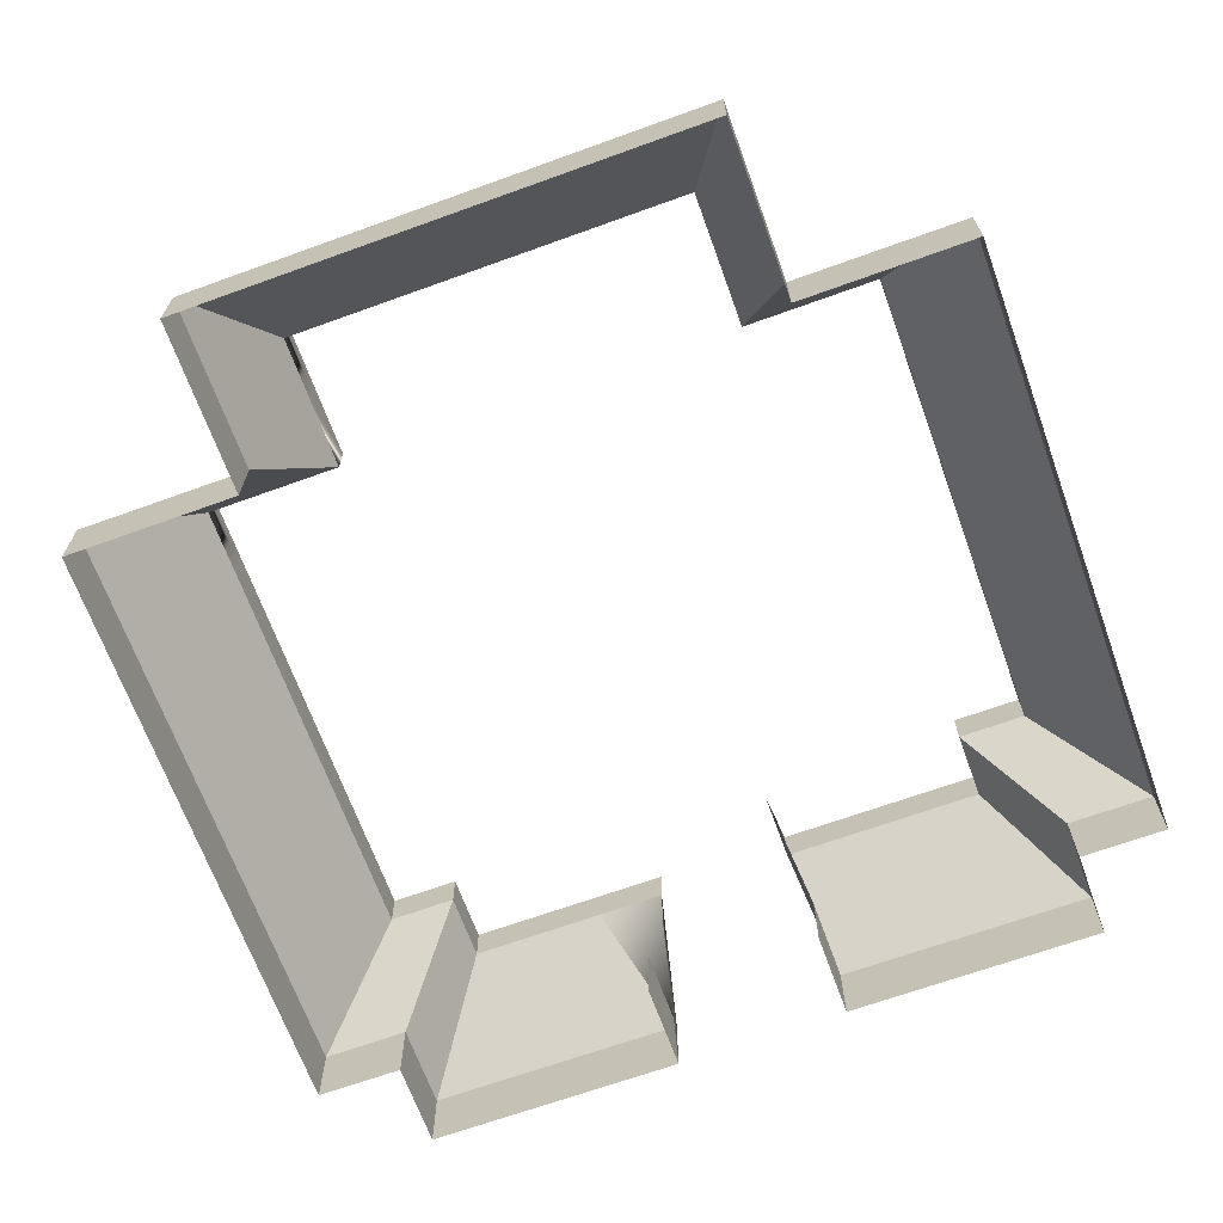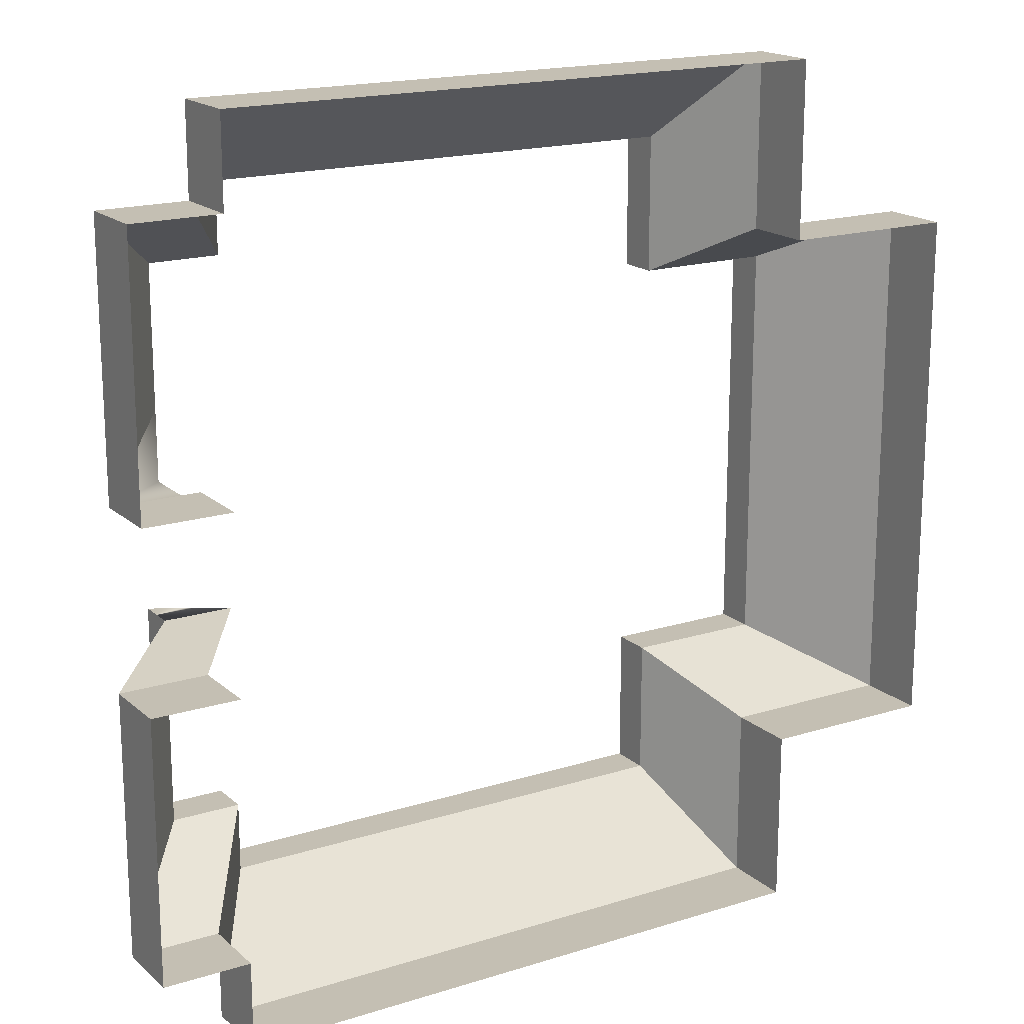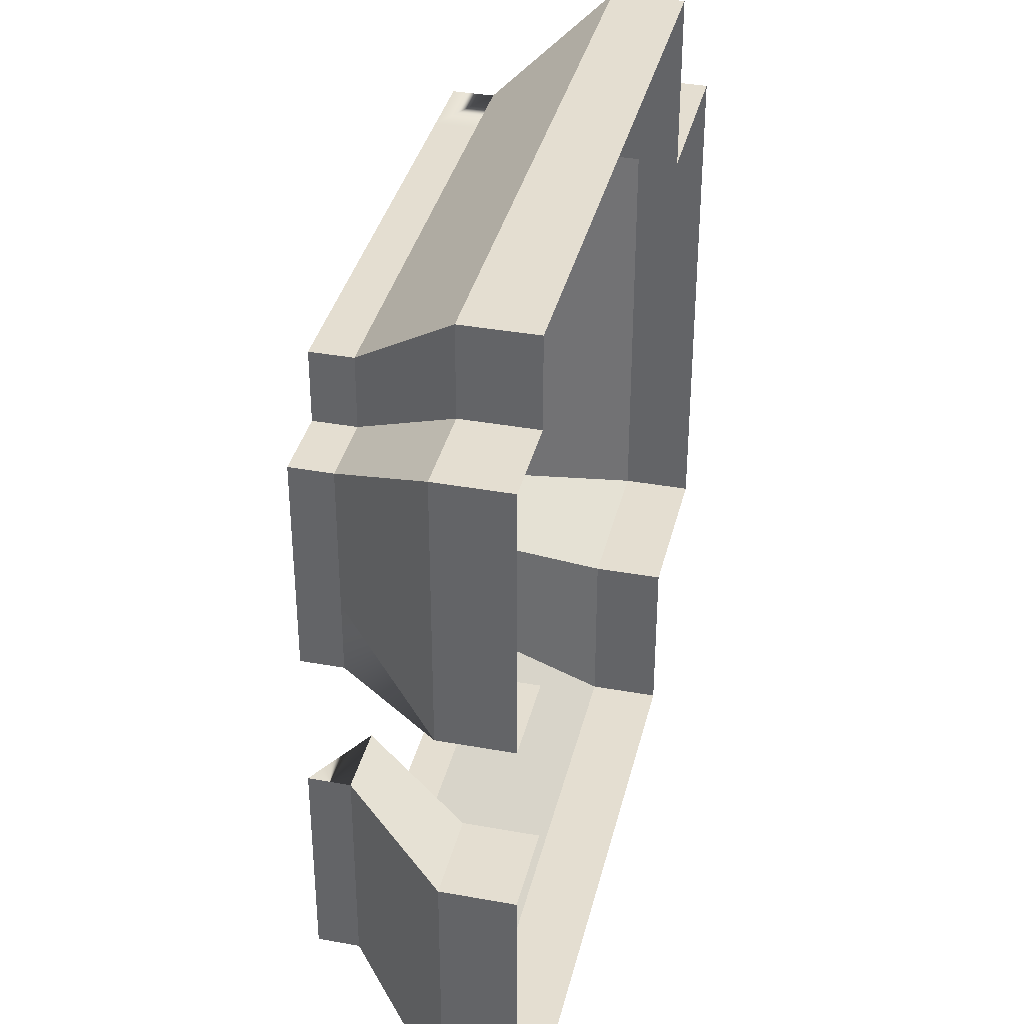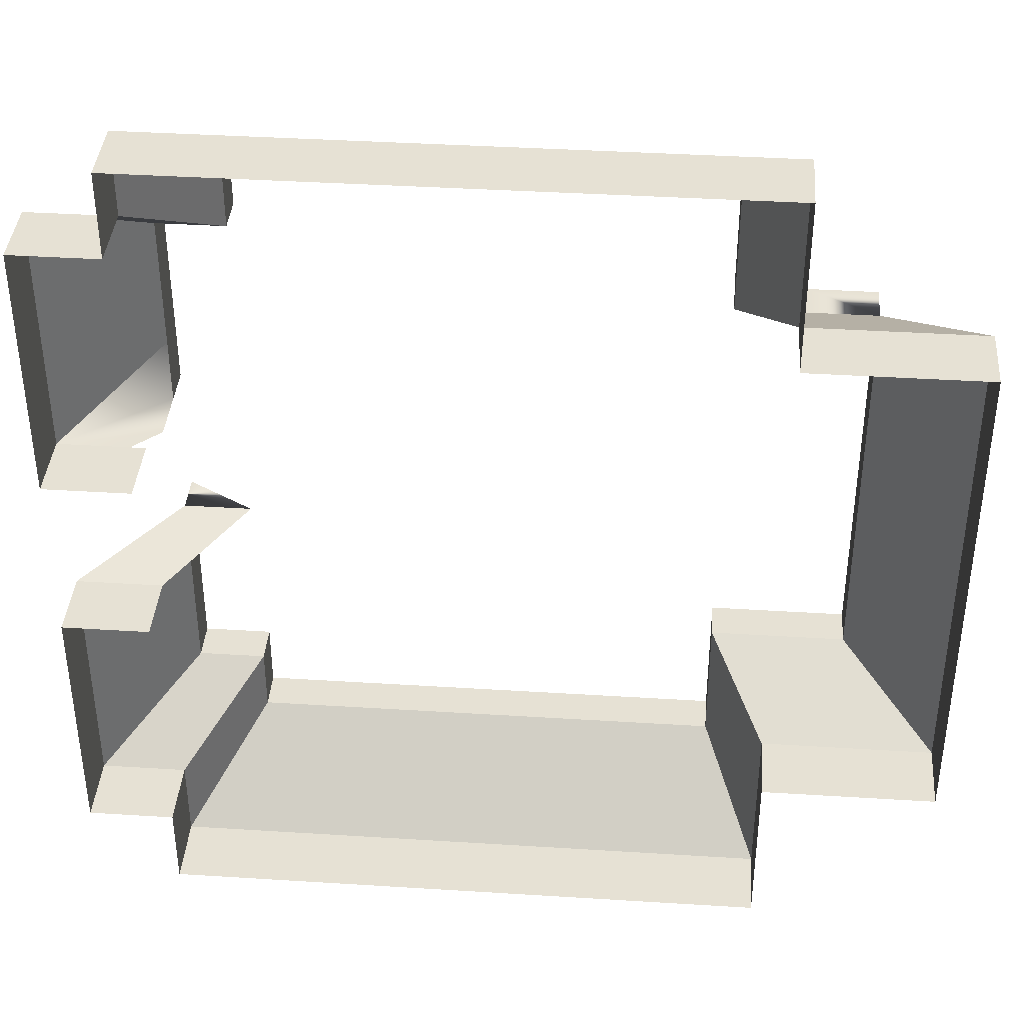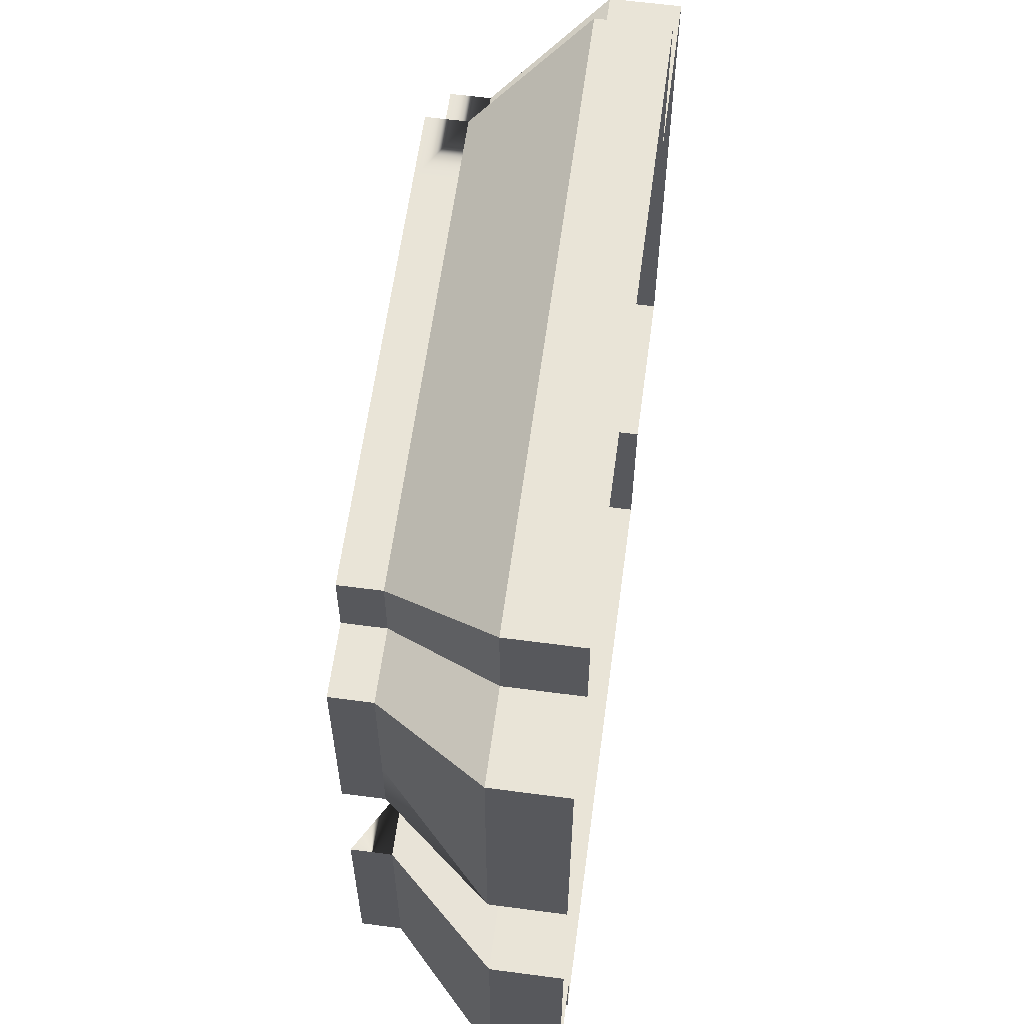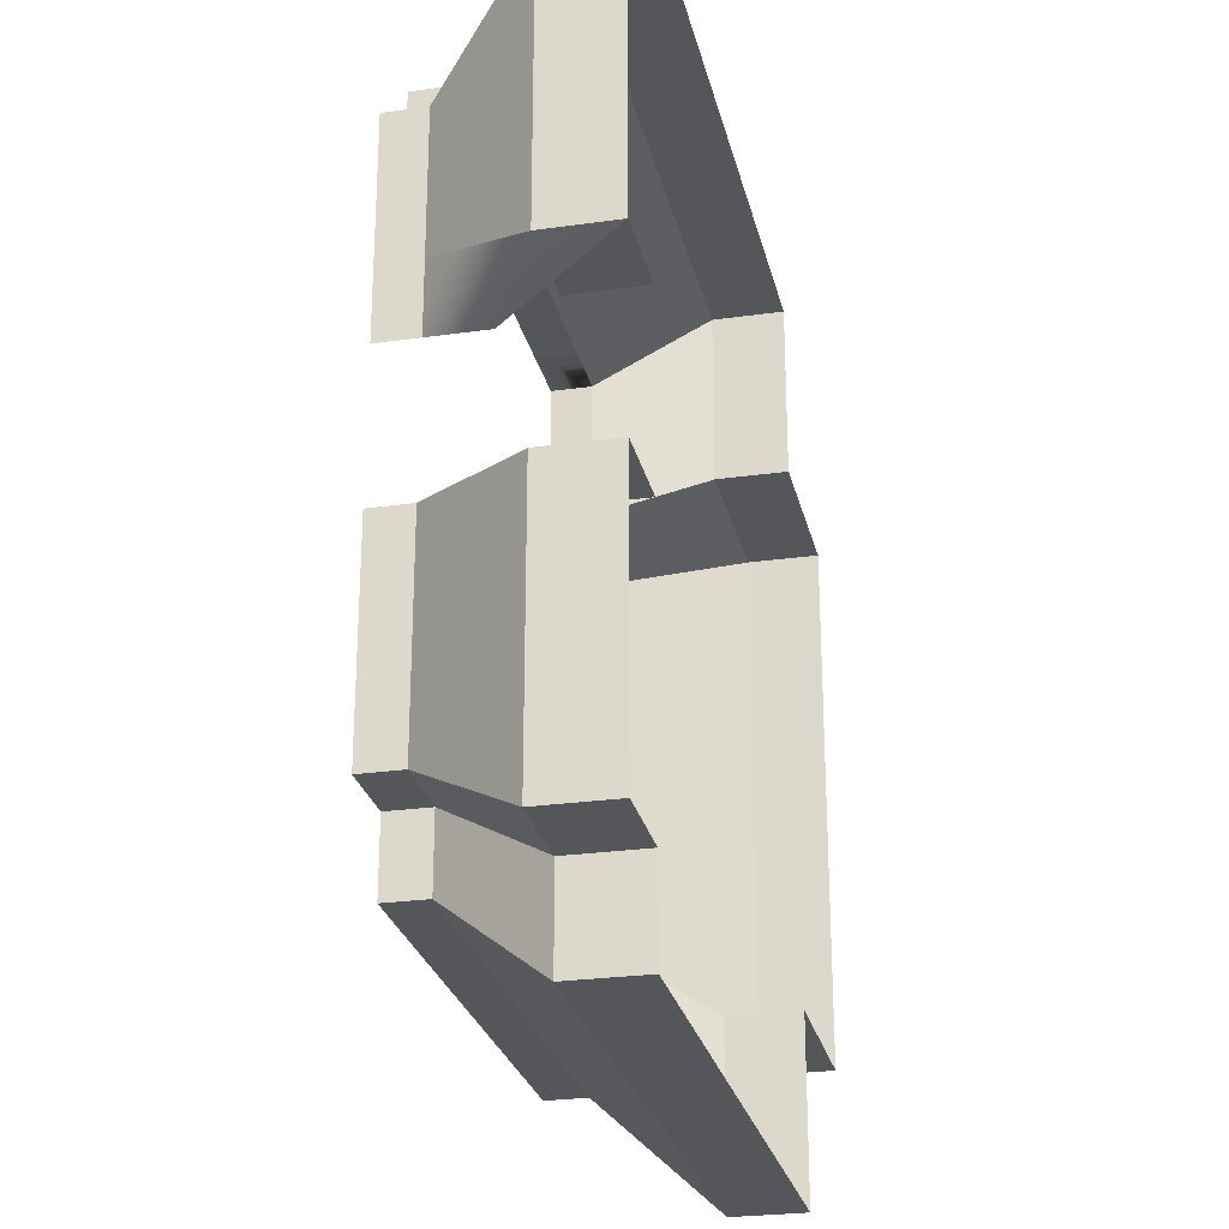
<metadata>
{"format":"obj","ext":"obj","renderer":"f3d","projection":"perspective","resolution":1024,"background":"white","views":[{"elev":-67.6,"azim":109.9,"up":"+Y"},{"elev":17.7,"azim":-31.7,"up":"+Z"},{"elev":36.5,"azim":-76.7,"up":"+Z"},{"elev":39.3,"azim":4.5,"up":"+Z"},{"elev":61.0,"azim":-82.3,"up":"+Z"},{"elev":-26.1,"azim":-77.4,"up":"+Z"}]}
</metadata>
<code>
o Collosseum_Cube.005
v 2 0.00642 -0.25
v 2.25 0.00642 -0.25
v 3 0.006421 -2.25
v 3 0.006421 -1.25
v 1 0.00642 -0.25
v 1.25 0.00642 -0.25
v 0.5 0.006421 -1.75
v 1.5 0.00642 -0.25
v 1.75 0.00642 -0.25
v 3 0.006421 -1.75
v 3 0.00642 -0.75
v 1.5 0.006421 -2.75
v 1.75 0.2064 -2.75
v 1.75 0.006421 -2.75
v 0.75 0.006421 -2.5
v 0.75 0.006421 -2.75
v 2.5 0.006421 -2.75
v 2.5 0.00642 -0.75
v 2.75 0.00642 -0.75
v 0.75 0.00642 -0.25
v 0.5 0.00642 -0.5
v 0.5 0.00642 -0.75
v 0.5 0.00642 -1
v 2 0.2064 -2.75
v 2 0.006421 -2.75
v 0.75 0.00642 -0.5
v 1 0.2064 -2.75
v 1 0.006421 -2.75
v 0.5 0.2064 -0.5
v 2.5 0.00642 -0.5
v 2.25 0.006421 -2.75
v 2.5 0.006421 -2.5
v 2.75 0.006421 -2.25
v 0.5 0.006421 -2.5
v 0.5 0.006421 -1.25
v 0.75 0.2064 -1.25
v 0.75 0.006421 -1.25
v 0.5 0.2064 -1
v 0.75 0.2064 -2.75
v 1.25 0.006421 -2.75
v 1.25 0.2064 -2.75
v 3 0.006421 -2
v 1 0.2064 -0.25
v 0.5 0.006421 -2
v 0.75 0.006421 -1.75
v 1.5 0.2064 -2.75
v 3 0.006421 -1.5
v 0.5 0.006421 -2.25
v 2.5 0.00642 -0.25
v 1.25 0.2064 -0.25
v 0.5 0.2064 -1.75
v 2.5 0.006421 -2.25
v 2.75 0.2064 -2.25
v 0.75 0.2064 -1.75
v 2.5 0.2064 -0.5
v 2.34 0.5073 -0.5152
v 2.5 0.2064 -0.25
v 2 0.2064 -0.25
v 2.143 0.5073 -0.5152
v 1.946 0.5073 -0.5152
v 2.25 0.2064 -0.25
v 2.5 0.2064 -2.25
v 2.34 0.5073 -2.287
v 2.34 0.5073 -2.09
v 0.75 0.2064 -2.5
v 0.7649 0.5073 -2.287
v 0.9618 0.5073 -2.287
v 0.5 0.2064 -2.25
v 0.5 0.2064 -2.5
v 1.159 0.5073 -0.5152
v 1.5 0.2064 -0.25
v 1.356 0.5073 -0.5152
v 0.7649 0.5073 -1.303
v 0.7649 0.5073 -1.893
v 0.5 0.2064 -2
v 0.7649 0.5073 -1.697
v 3 0.2064 -1.75
v 2.734 0.5073 -1.893
v 2.734 0.5073 -1.697
v 0.9618 0.5073 -1.697
v 3 0.2064 -1
v 2.734 0.5073 -0.909
v 3 0.2064 -0.75
v 1.75 0.2064 -0.25
v 1.552 0.5073 -0.5152
v 0.75 0.2064 -0.5
v 0.75 0.2064 -0.25
v 3 0.2064 -2
v 3 0.2064 -1.5
v 2.5 0.2064 -2.5
v 3 0.00642 -1
v 3 0.2064 -1.25
v 2.75 0.2064 -0.75
v 2.5 0.2064 -0.75
v 2.5 0.2064 -2.75
v 2.25 0.2064 -2.75
v 0.5 0.2064 -0.75
v 0.5 0.2064 -1.25
v 3 0.2064 -2.25
v 2.143 0.5073 -2.484
v 1.946 0.5073 -2.484
v 2.143 0.5073 -2.484
v 2.34 0.5073 -2.484
v 2.34 0.5073 -2.484
v 0.7649 0.5073 -1.106
v 0.7649 0.5073 -1.303
v 2.34 0.5073 -0.909
v 2.537 0.5073 -0.909
v 2.34 0.5073 -0.909
v 2.537 0.5073 -0.909
v 2.734 0.5073 -0.909
v 2.734 0.5073 -1.5
v 2.734 0.5073 -1.697
v 2.734 0.5073 -1.5
v 0.9618 0.5073 -0.5152
v 1.159 0.5073 -0.5152
v 0.9618 0.5073 -0.5152
v 2.734 0.5073 -1.106
v 2.734 0.5073 -1.303
v 2.734 0.5073 -1.106
v 0.9618 0.5073 -0.7121
v 0.9618 0.5073 -0.7121
v 2.734 0.5073 -2.09
v 2.734 0.5073 -1.893
v 0.7649 0.3498 -1.303
v 0.7649 0.5073 -0.909
v 0.7649 0.5073 -1.106
v 0.7649 0.5073 -0.7121
v 2.734 0.5073 -2.09
v 2.537 0.5073 -2.09
v 0.9618 0.5073 -2.484
v 1.159 0.5073 -2.484
v 0.7649 0.5073 -2.09
v 1.356 0.5073 -2.484
v 1.552 0.5073 -2.484
v 2.34 0.5073 -0.7121
v 1.946 0.5073 -2.484
v 1.749 0.5073 -2.484
v 2.734 0.5073 -1.303
v 1.749 0.5073 -0.5152
v 0.7649 0.6212 -1.303
v 0.7649 0.6212 -0.7121
v 0.7649 0.5073 -0.7121
v 0.7649 0.5073 -0.909
v 0.7649 0.6212 -1.106
v 2.143 0.5073 -0.5152
v 1.946 0.6212 -0.5152
v 1.946 0.5073 -0.5152
v 2.34 0.5073 -0.5152
v 2.143 0.6212 -0.5152
v 2.34 0.5073 -0.7121
v 2.34 0.6212 -0.5152
v 2.34 0.5073 -2.287
v 2.34 0.6212 -2.09
v 2.34 0.5073 -2.09
v 0.7649 0.5073 -2.287
v 0.9618 0.6212 -2.287
v 0.9618 0.5073 -2.287
v 1.356 0.5073 -0.5152
v 1.159 0.6212 -0.5152
v 0.7649 0.5073 -2.09
v 0.7649 0.6212 -2.287
v 1.552 0.5073 -0.5152
v 1.356 0.6212 -0.5152
v 2.537 0.5073 -2.09
v 0.9618 0.5073 -2.484
v 1.159 0.5073 -2.484
v 0.7649 0.5073 -1.893
v 1.356 0.5073 -2.484
v 1.552 0.5073 -2.484
v 1.749 0.5073 -2.484
v 1.749 0.5073 -0.5152
v 0.7649 0.5073 -1.697
v 0.9618 0.5073 -1.697
v 1.749 0.6212 -2.484
v 1.946 0.6212 -2.484
v 0.7649 0.6212 -0.909
v 1.356 0.6212 -2.484
v 2.34 0.6212 -0.909
v 2.34 0.6212 -0.7121
v 1.552 0.6212 -2.484
v 2.34 0.6212 -2.287
v 0.7649 0.6212 -1.893
v 0.7649 0.6212 -2.09
v 1.159 0.6212 -2.484
v 0.9618 0.6212 -2.484
v 2.537 0.6212 -2.09
v 2.734 0.6212 -2.09
v 2.143 0.6212 -2.484
v 2.734 0.6212 -1.893
v 0.9618 0.6212 -0.7121
v 2.734 0.6212 -1.106
v 0.9618 0.6212 -0.5152
v 2.734 0.6212 -1.5
v 2.537 0.6212 -0.909
v 2.34 0.6212 -2.484
v 2.734 0.6212 -1.303
v 2.734 0.6212 -0.909
v 1.749 0.6212 -0.5152
v 2.734 0.6212 -1.697
v 1.552 0.6212 -0.5152
v 0.7649 0.6212 -1.697
f 12 13 14
f 14 24 25
f 16 27 28
f 26 29 21
f 35 36 37
f 22 38 23
f 15 39 16
f 28 41 40
f 6 43 5
f 40 46 12
f 8 50 6
f 45 51 7
f 52 53 33
f 55 56 57
f 58 59 60
f 61 56 59
f 62 63 64
f 65 66 67
f 68 66 69
f 50 70 43
f 71 72 50
f 51 74 75
f 54 76 51
f 77 78 79
f 81 82 83
f 84 85 71
f 20 86 26
f 5 87 20
f 44 68 48
f 3 88 42
f 10 89 47
f 17 90 32
f 4 81 91
f 49 61 2
f 2 58 1
f 91 83 11
f 18 55 30
f 42 77 10
f 48 69 34
f 1 84 9
f 47 92 4
f 9 71 8
f 34 65 15
f 11 93 19
f 32 62 52
f 19 94 18
f 30 57 49
f 31 95 17
f 25 96 31
f 21 97 22
f 7 75 44
f 23 98 35
f 33 99 3
f 73 105 106
f 115 116 117
f 121 117 122
f 38 126 127
f 86 128 29
f 88 129 78
f 86 115 121
f 92 118 81
f 43 115 87
f 98 125 35
f 93 82 110
f 94 110 107
f 89 79 112
f 96 103 95
f 24 100 96
f 98 127 73
f 53 129 99
f 62 130 53
f 65 131 39
f 27 131 132
f 75 133 68
f 46 134 135
f 90 103 63
f 41 132 134
f 94 136 55
f 13 137 24
f 13 135 138
f 97 128 126
f 89 139 92
f 84 60 140
f 122 142 143
f 144 145 105
f 146 147 148
f 149 150 146
f 151 152 149
f 153 154 155
f 156 157 158
f 159 160 116
f 161 162 156
f 163 164 159
f 131 158 166
f 132 166 167
f 126 143 144
f 76 174 173
f 66 161 156
f 67 156 158
f 127 144 105
f 128 122 143
f 123 190 124
f 117 191 122
f 119 192 120
f 116 193 117
f 113 194 114
f 111 195 108
f 108 179 109
f 105 141 106
f 102 196 104
f 101 189 102
f 165 188 123
f 155 187 165
f 158 186 166
f 166 185 167
f 168 184 161
f 104 182 153
f 169 181 170
f 109 180 151
f 167 178 169
f 143 177 144
f 171 176 101
f 170 175 171
f 114 197 119
f 120 198 111
f 148 199 172
f 124 200 113
f 172 201 163
f 173 183 168
f 174 202 173
f 12 46 13
f 14 13 24
f 16 39 27
f 26 86 29
f 35 98 36
f 22 97 38
f 15 65 39
f 28 27 41
f 6 50 43
f 40 41 46
f 8 71 50
f 45 54 51
f 52 62 53
f 55 136 56
f 58 61 59
f 61 57 56
f 62 90 63
f 65 69 66
f 68 133 66
f 50 72 70
f 71 85 72
f 51 76 74
f 54 80 76
f 77 88 78
f 81 118 82
f 84 140 85
f 20 87 86
f 5 43 87
f 44 75 68
f 3 99 88
f 10 77 89
f 17 95 90
f 4 92 81
f 49 57 61
f 2 61 58
f 91 81 83
f 18 94 55
f 42 88 77
f 48 68 69
f 1 58 84
f 47 89 92
f 9 84 71
f 34 69 65
f 11 83 93
f 32 90 62
f 19 93 94
f 30 55 57
f 31 96 95
f 25 24 96
f 21 29 97
f 7 51 75
f 23 38 98
f 33 53 99
f 73 127 105
f 115 70 116
f 121 115 117
f 125 73 106
f 38 97 126
f 86 121 128
f 88 99 129
f 86 87 115
f 92 139 118
f 43 70 115
f 98 73 125
f 93 83 82
f 94 93 110
f 89 77 79
f 96 100 103
f 24 137 100
f 98 38 127
f 53 130 129
f 62 64 130
f 65 67 131
f 27 39 131
f 75 74 133
f 46 41 134
f 90 95 103
f 41 27 132
f 94 107 136
f 13 138 137
f 13 46 135
f 97 29 128
f 89 112 139
f 84 58 60
f 122 191 142
f 144 177 145
f 146 150 147
f 149 152 150
f 151 180 152
f 153 182 154
f 156 162 157
f 159 164 160
f 161 184 162
f 163 201 164
f 131 67 158
f 132 131 166
f 126 128 143
f 76 80 174
f 67 66 156
f 127 126 144
f 128 121 122
f 123 188 190
f 117 193 191
f 119 197 192
f 116 160 193
f 113 200 194
f 111 198 195
f 108 195 179
f 105 145 141
f 102 189 196
f 101 176 189
f 165 187 188
f 155 154 187
f 158 157 186
f 166 186 185
f 168 183 184
f 104 196 182
f 169 178 181
f 109 179 180
f 167 185 178
f 143 142 177
f 171 175 176
f 170 181 175
f 114 194 197
f 120 192 198
f 148 147 199
f 124 190 200
f 172 199 201
f 173 202 183

</code>
